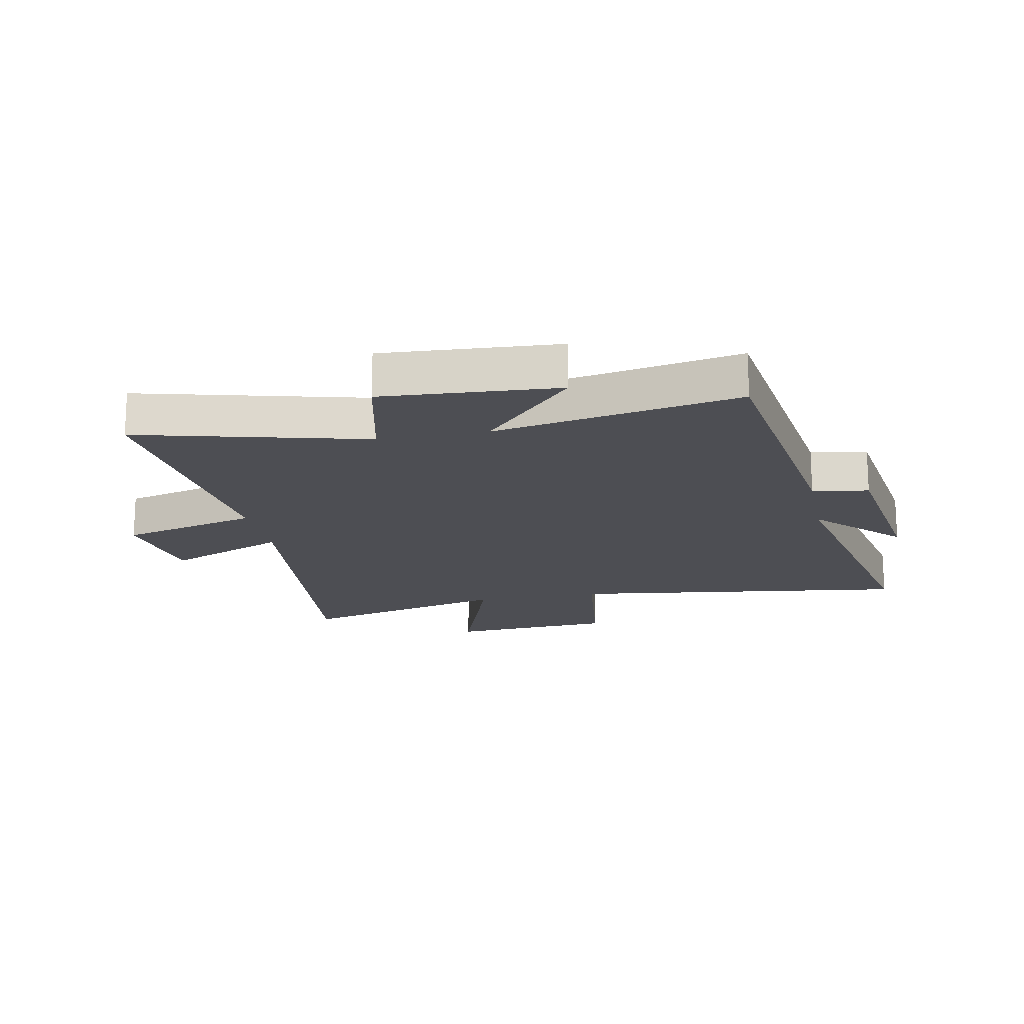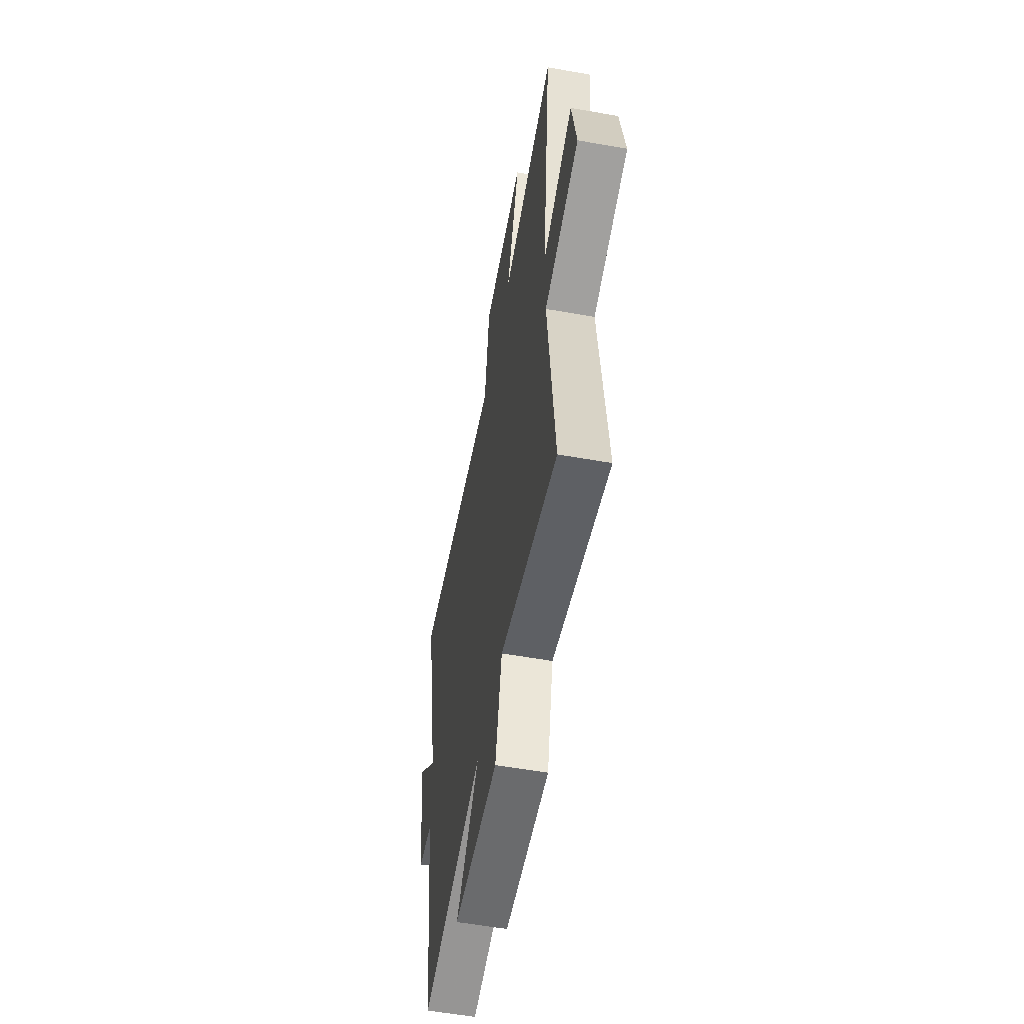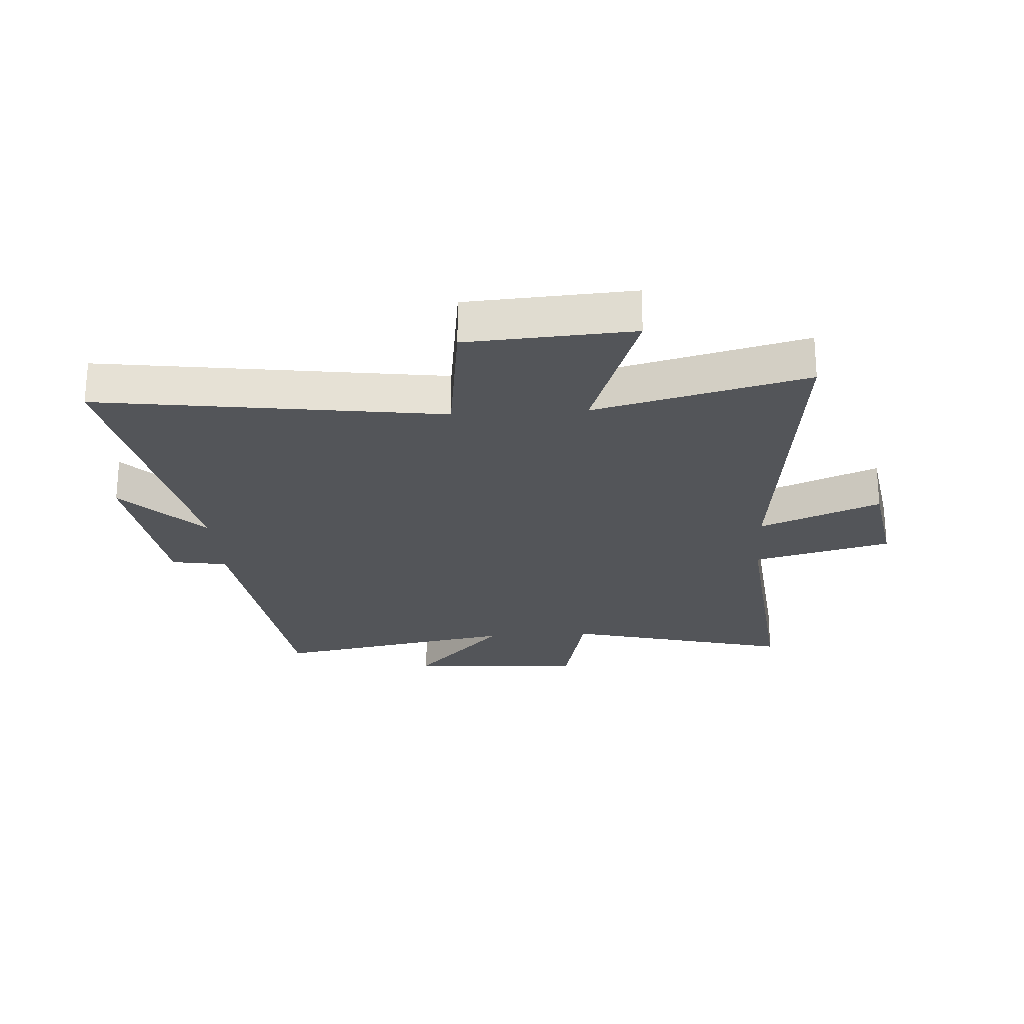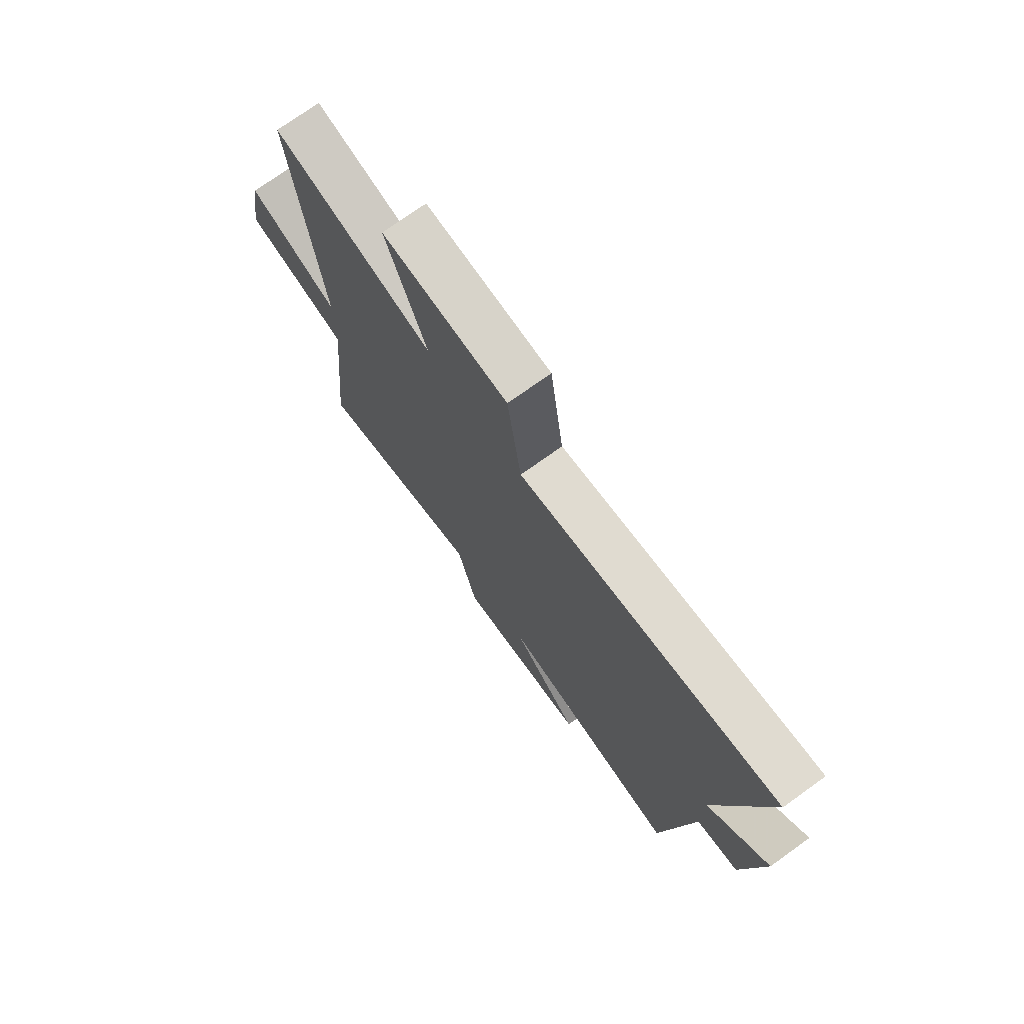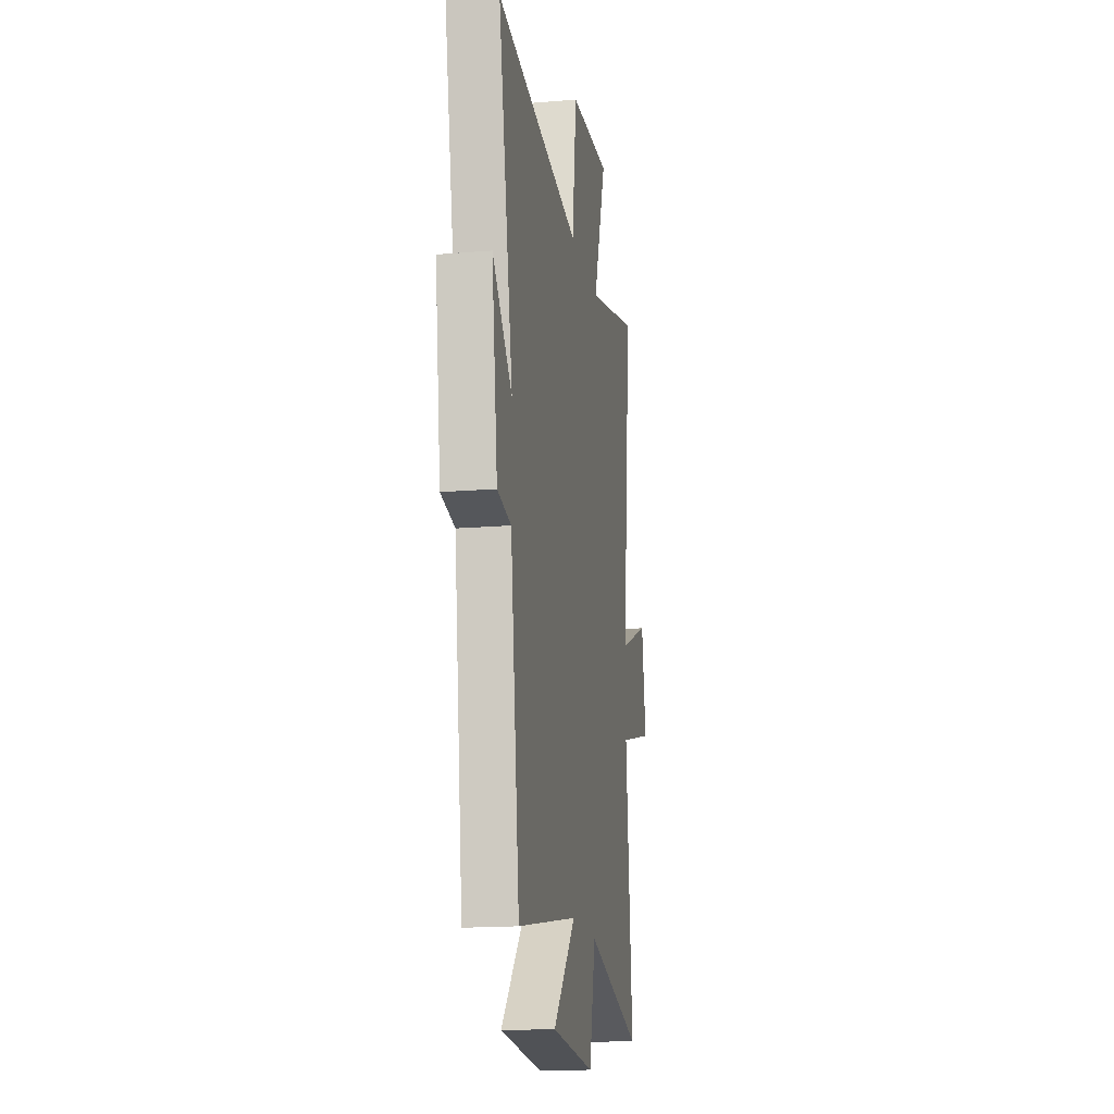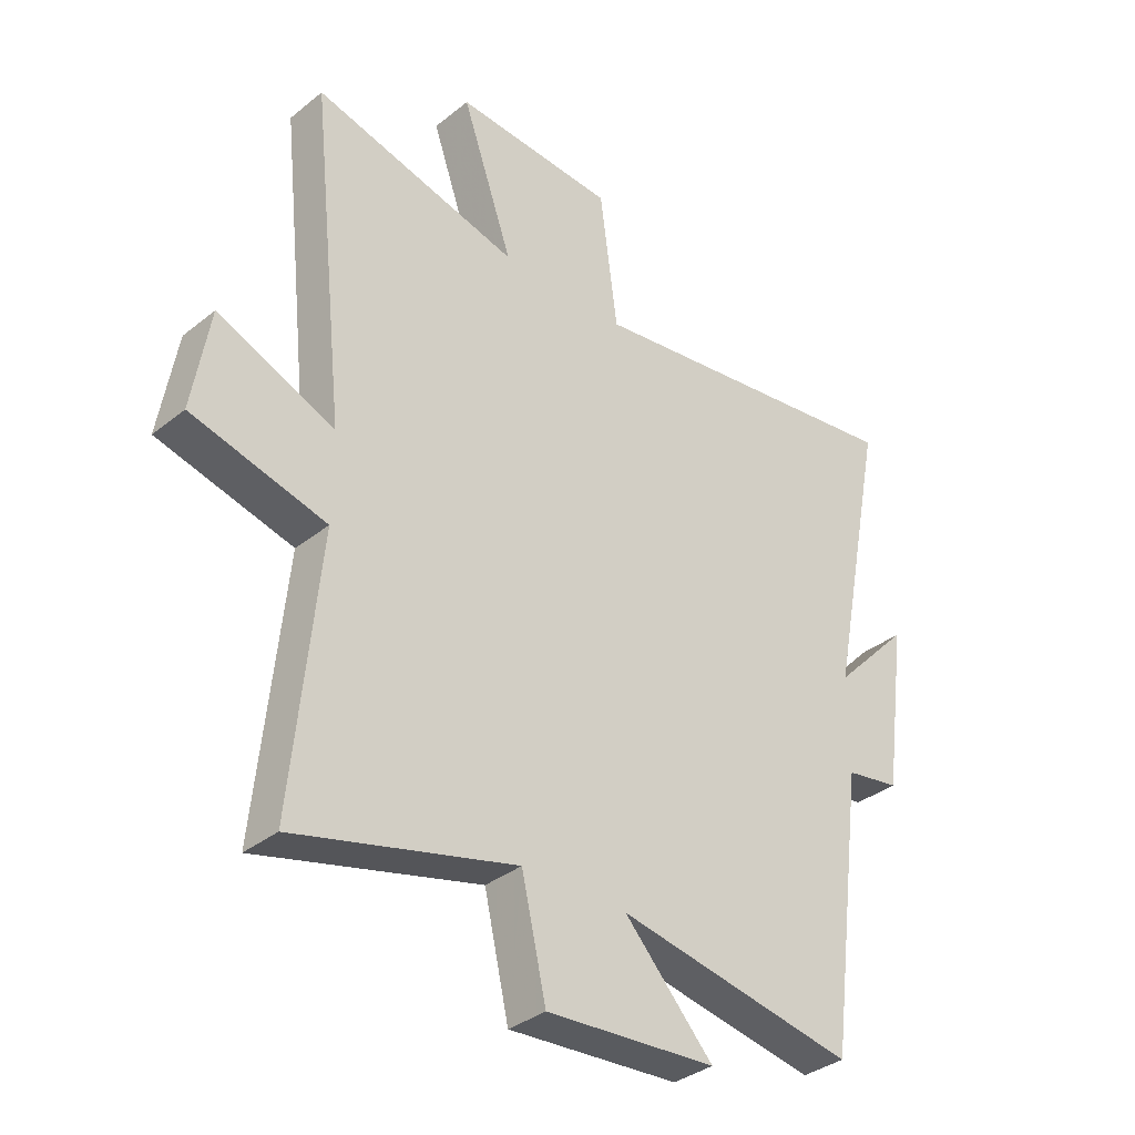
<metadata>
{"format":"obj","ext":"obj","renderer":"f3d","projection":"perspective","resolution":1024,"background":"white","views":[{"elev":-17.3,"azim":-168.6,"up":"+Y"},{"elev":-57.1,"azim":79.5,"up":"+Z"},{"elev":-24.3,"azim":3.6,"up":"+Y"},{"elev":74.4,"azim":-125.6,"up":"+Z"},{"elev":-17.0,"azim":-80.5,"up":"+Z"},{"elev":-35.0,"azim":136.7,"up":"+Z"}]}
</metadata>
<code>
v 0.561 0.07 0.592
v 0.5 0.07 0.02
v 0.704 0.07 0.105
v 0.734 0.07 -0.073
v 0.5 0.07 -0.134
v 0.546 0.07 -0.599
v 0.162 0.07 -0.5
v 0.119 0.07 -0.688
v -0.177 0.07 -0.668
v -0.022 0.07 -0.5
v -0.437 0.07 -0.577
v -0.5 0.07 -0.093
v -0.595 0.07 -0.077
v -0.635 0.07 0.215
v -0.5 0.07 0.075
v -0.6 0.07 0.58
v -0.02 0.07 0.5
v 0.011 0.07 0.738
v 0.291 0.07 0.756
v 0.202 0.07 0.5
v 0.561 0 0.592
v 0.5 0 0.02
v 0.704 0 0.105
v 0.734 0 -0.073
v 0.5 0 -0.134
v 0.546 0 -0.599
v 0.162 0 -0.5
v 0.119 0 -0.688
v -0.177 0 -0.668
v -0.022 0 -0.5
v -0.437 0 -0.577
v -0.5 0 -0.093
v -0.595 0 -0.077
v -0.635 0 0.215
v -0.5 0 0.075
v -0.6 0 0.58
v -0.02 0 0.5
v 0.011 0 0.738
v 0.291 0 0.756
v 0.202 0 0.5
f 17 18 19 20
f 15 16 17
f 15 17 20
f 12 13 14 15
f 10 11 12 15
f 10 15 20 1
f 7 8 9 10
f 5 6 7
f 5 7 10
f 2 3 4 5
f 2 5 10
f 1 2 10
f 40 39 38 37
f 37 36 35
f 40 37 35
f 35 34 33 32
f 35 32 31 30
f 21 40 35 30
f 30 29 28 27
f 27 26 25
f 30 27 25
f 25 24 23 22
f 30 25 22
f 30 22 21
f 1 21 22 2
f 2 22 23 3
f 3 23 24 4
f 4 24 25 5
f 5 25 26 6
f 6 26 27 7
f 7 27 28 8
f 8 28 29 9
f 9 29 30 10
f 10 30 31 11
f 11 31 32 12
f 12 32 33 13
f 13 33 34 14
f 14 34 35 15
f 15 35 36 16
f 16 36 37 17
f 17 37 38 18
f 18 38 39 19
f 19 39 40 20
f 20 40 21 1

</code>
